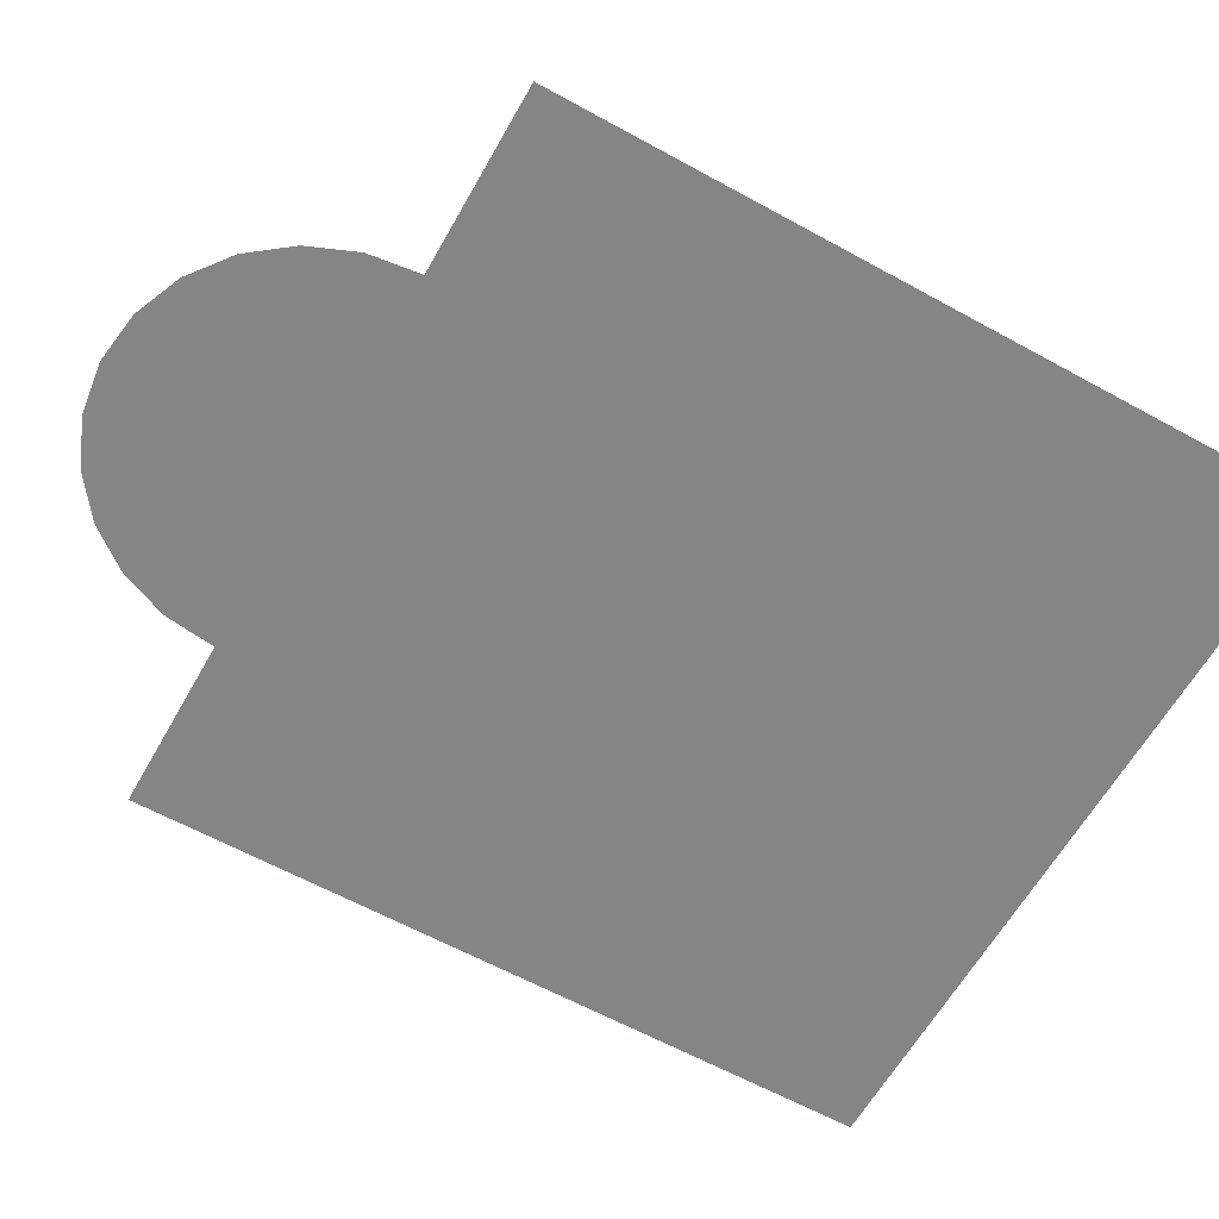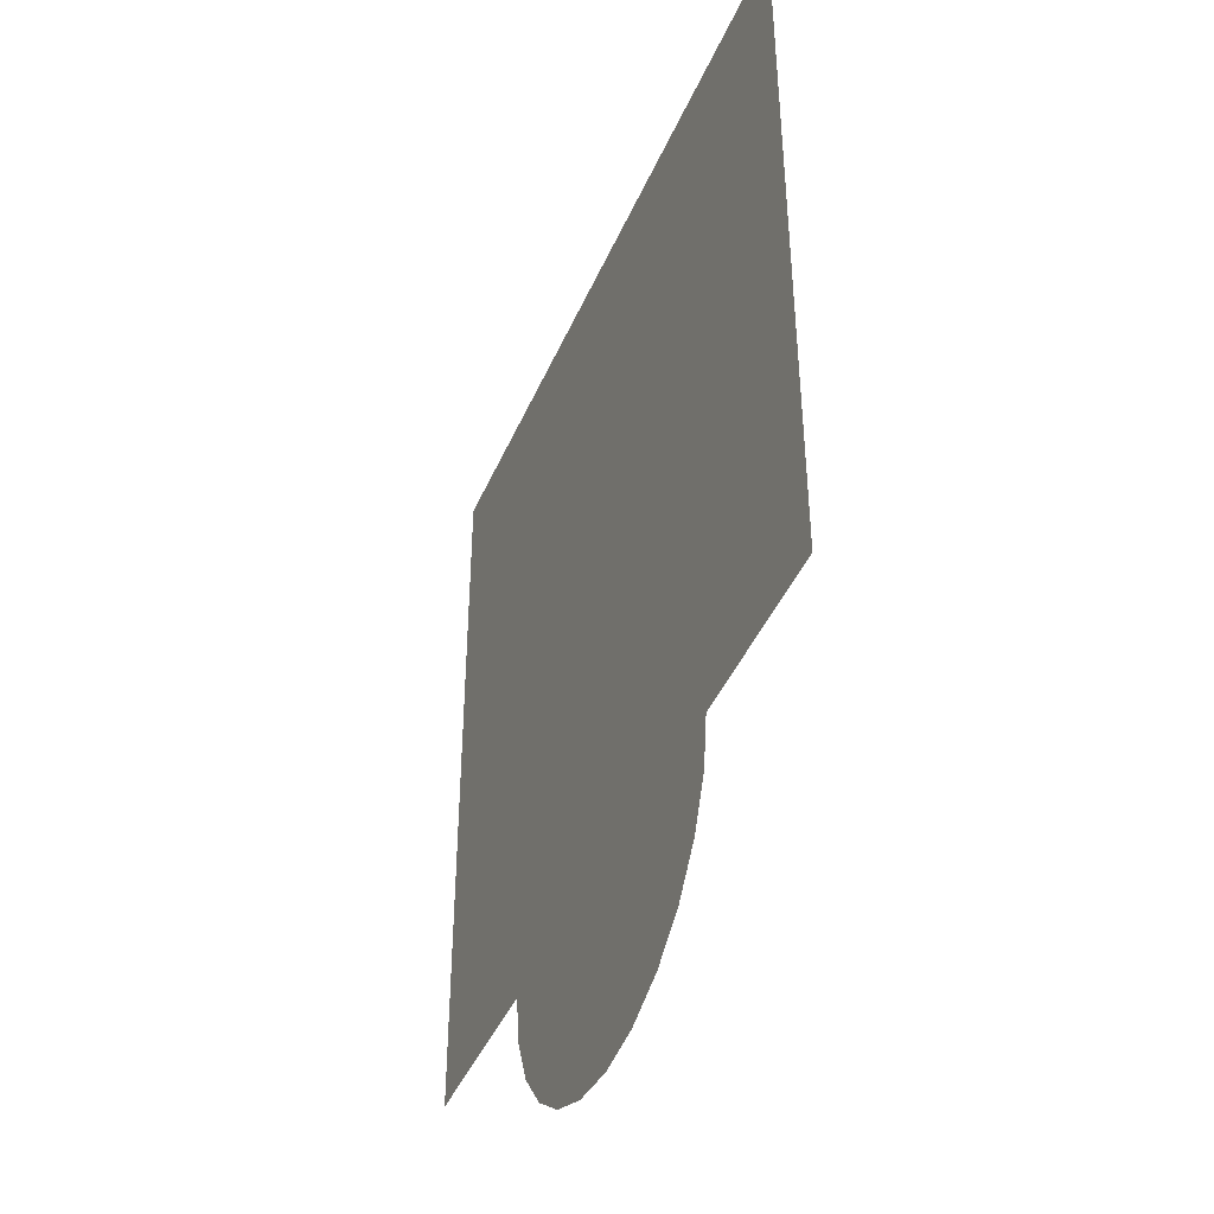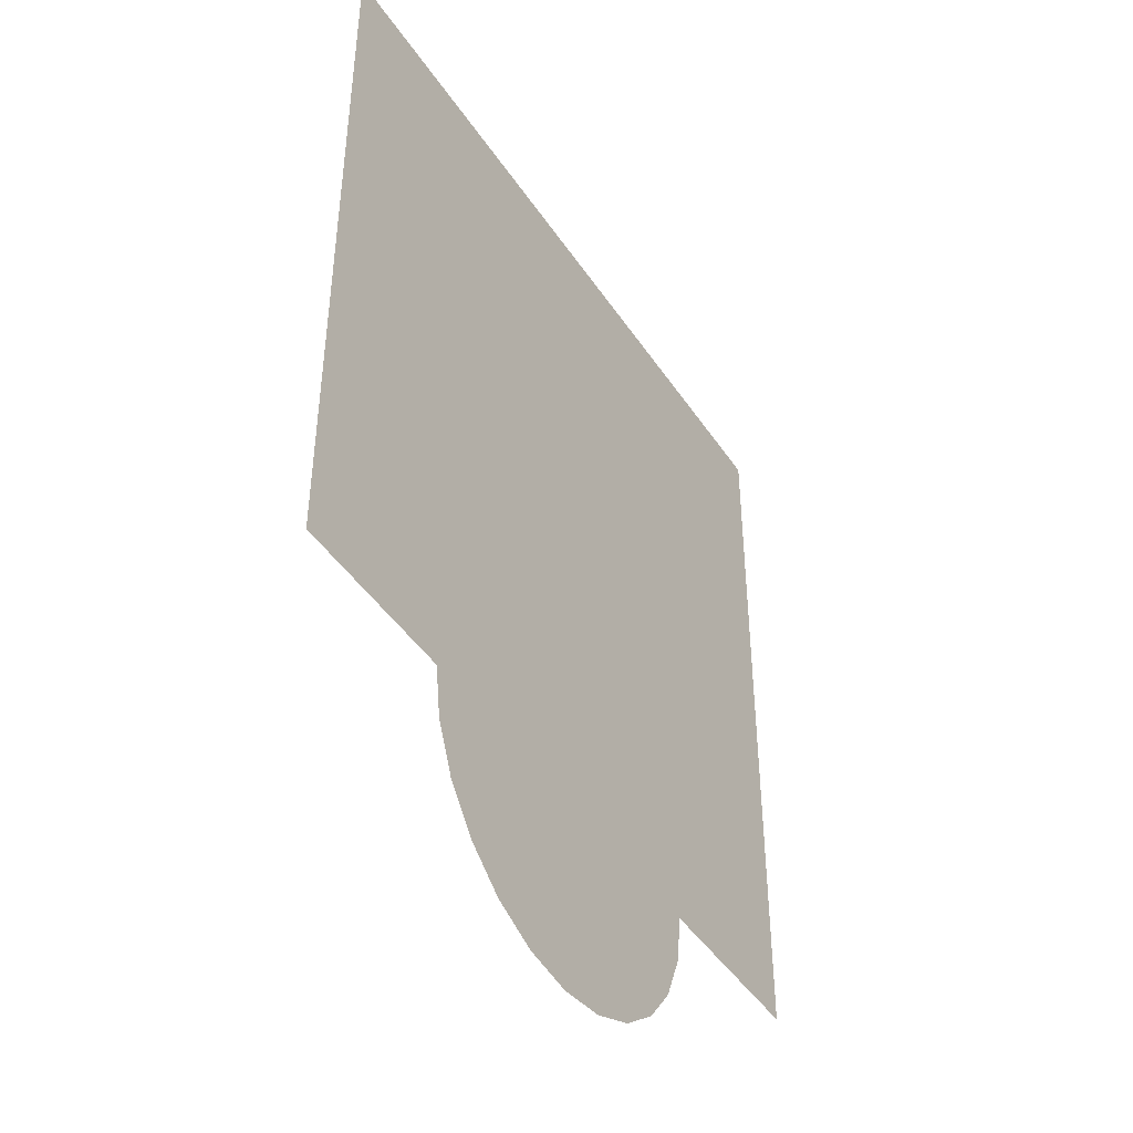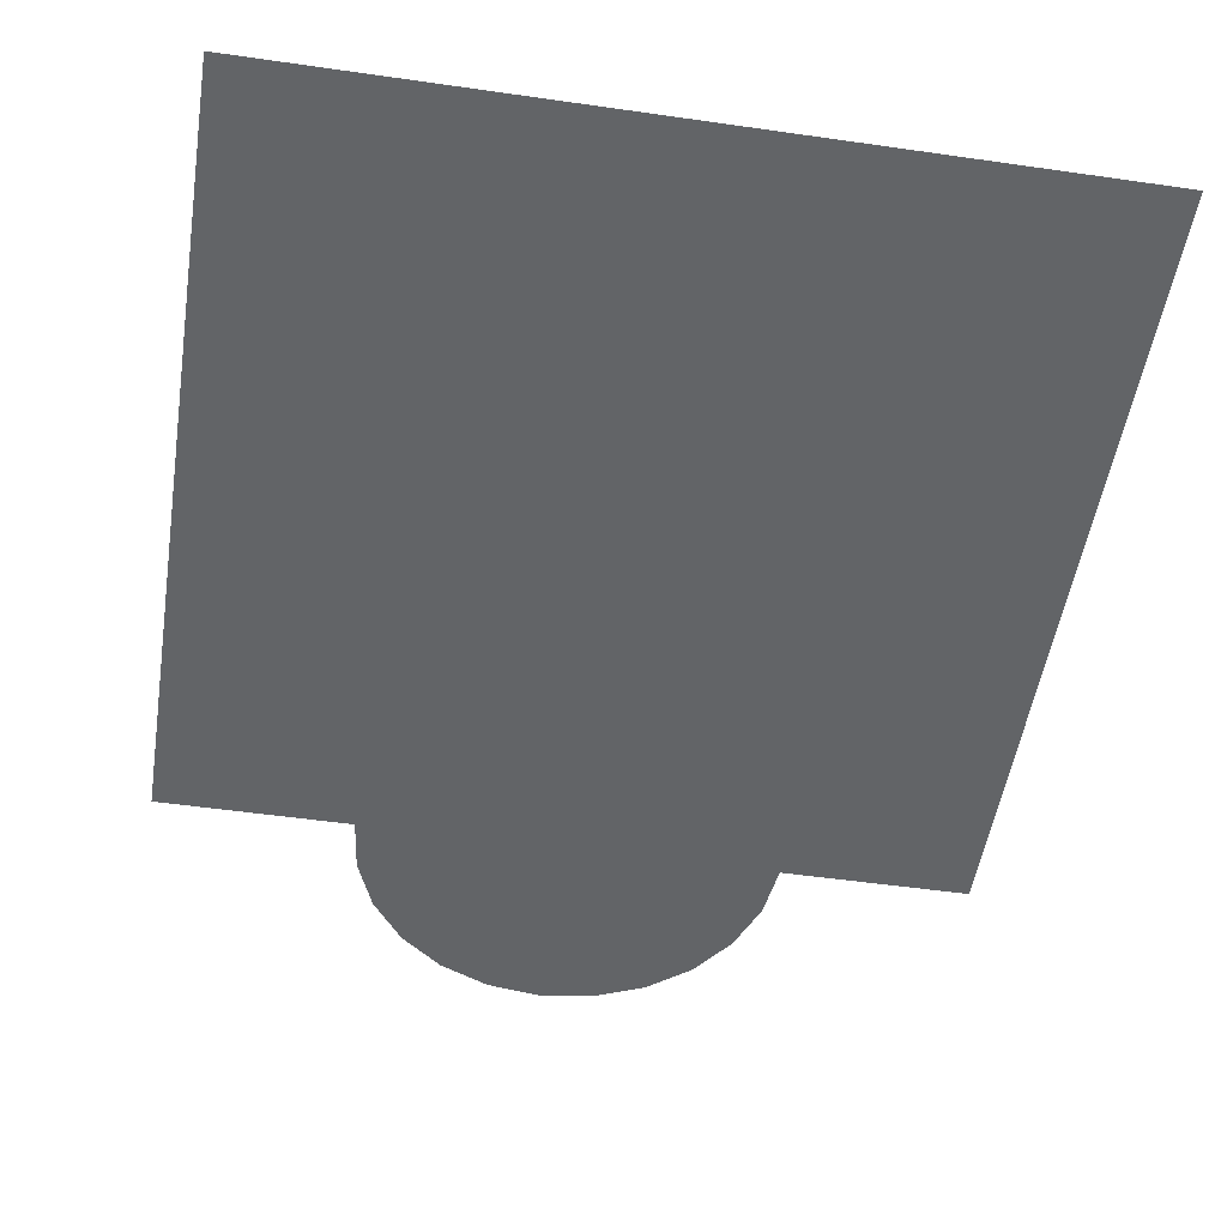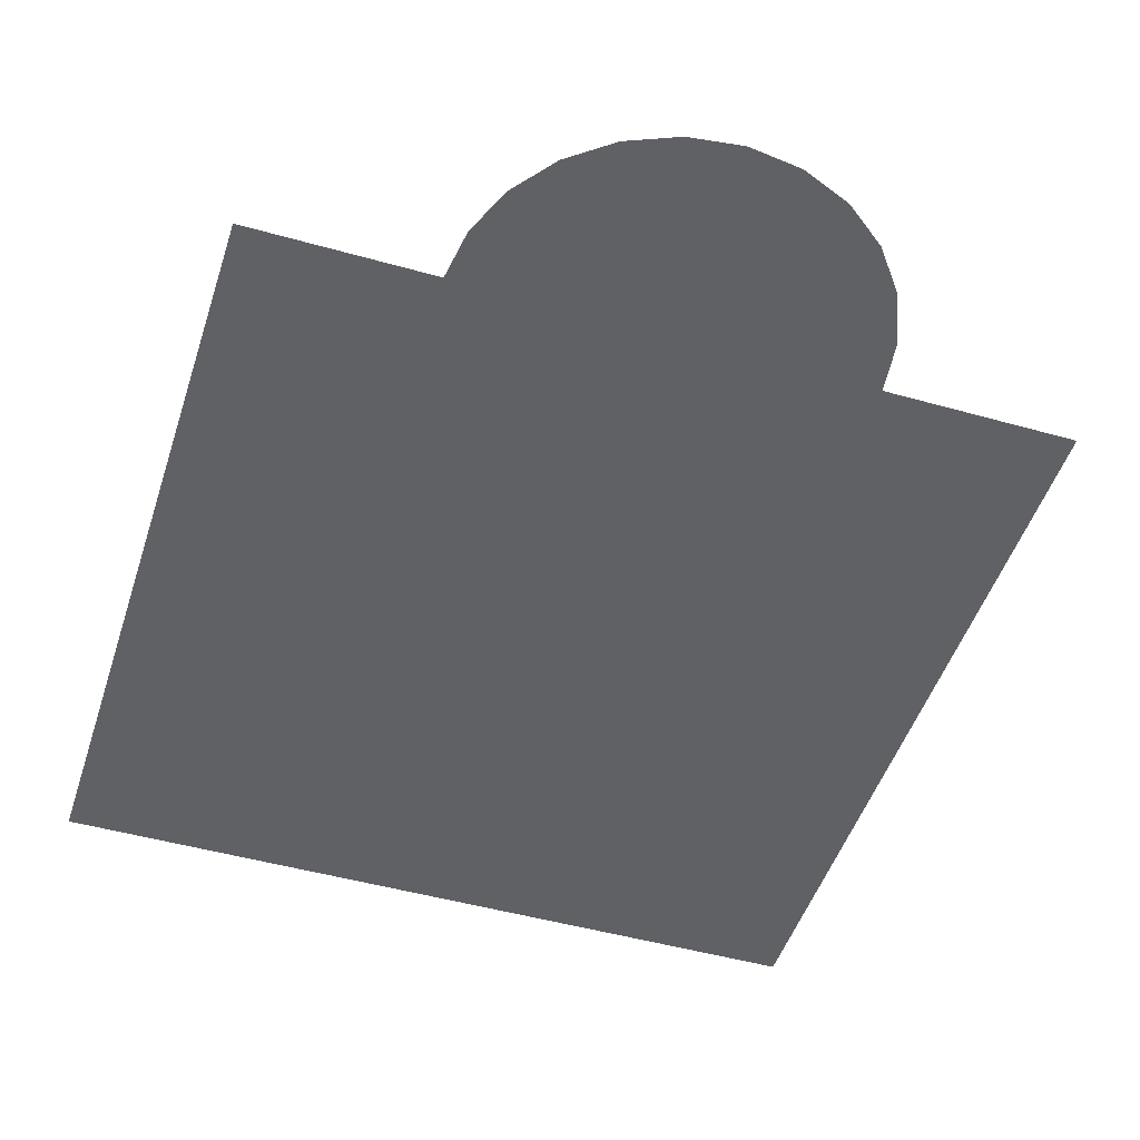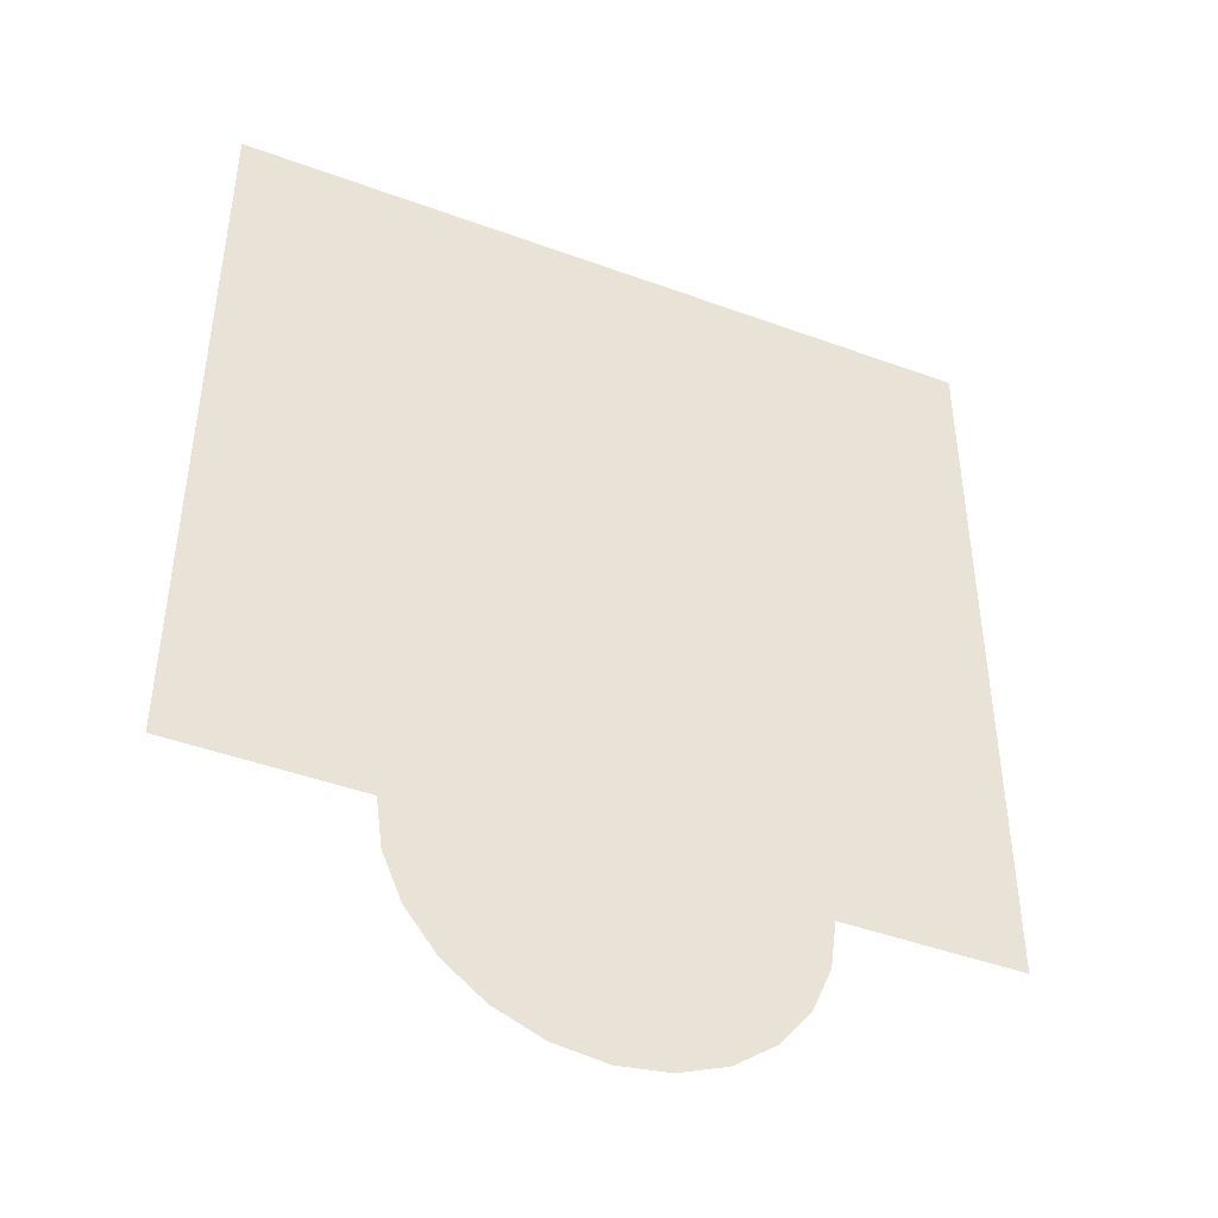
<metadata>
{"format":"obj","ext":"obj","renderer":"f3d","projection":"perspective","resolution":1024,"background":"white","views":[{"elev":-61.6,"azim":-119.3,"up":"+Y"},{"elev":-43.6,"azim":-112.4,"up":"+Z"},{"elev":-44.8,"azim":121.5,"up":"+Z"},{"elev":-51.1,"azim":-8.9,"up":"+Y"},{"elev":-48.1,"azim":162.4,"up":"+Y"},{"elev":-45.1,"azim":-23.0,"up":"+Z"}]}
</metadata>
<code>
o mesh11/mesh11-geometry#mesh11-geometry
v -0.3225 -0.1203 -0.02508
v -0.3256 -0.1203 -0.01224
v -0.3256 -0.1203 -0.02508
v -0.3128 -0.1203 -0.01224
v -0.3158 -0.1203 -0.02508
v -0.3224 -0.1203 -0.02595
v -0.3128 -0.1203 -0.02508
v -0.3221 -0.1203 -0.02675
v -0.3215 -0.1203 -0.02744
v -0.3208 -0.1203 -0.02797
v -0.32 -0.1203 -0.02831
v -0.3192 -0.1203 -0.02842
v -0.3183 -0.1203 -0.02831
v -0.3175 -0.1203 -0.02797
v -0.3168 -0.1203 -0.02744
v -0.3163 -0.1203 -0.02675
v -0.3159 -0.1203 -0.02595
f 1 2 3
f 2 1 4
f 4 1 5
f 6 5 1
f 4 5 7
f 5 6 8
f 5 8 9
f 5 9 10
f 5 10 11
f 5 11 12
f 5 12 13
f 5 13 14
f 5 14 15
f 5 15 16
f 5 16 17
f 3 2 1
f 4 1 2
f 5 1 4
f 1 5 6
f 7 5 4
f 8 6 5
f 9 8 5
f 10 9 5
f 11 10 5
f 12 11 5
f 13 12 5
f 14 13 5
f 15 14 5
f 16 15 5
f 17 16 5

</code>
